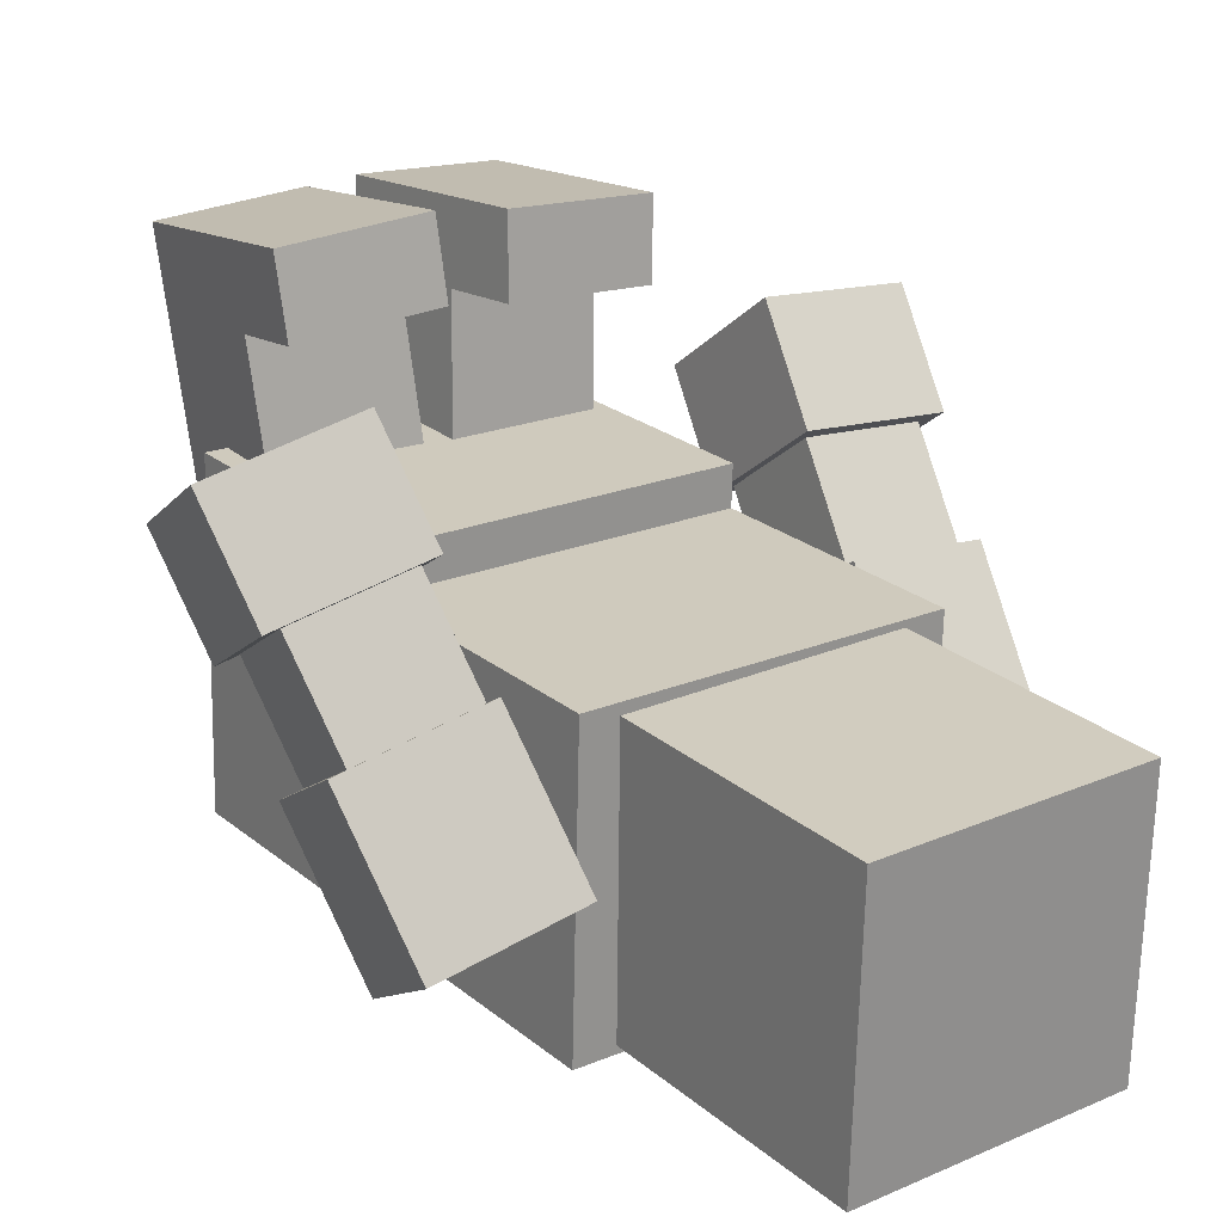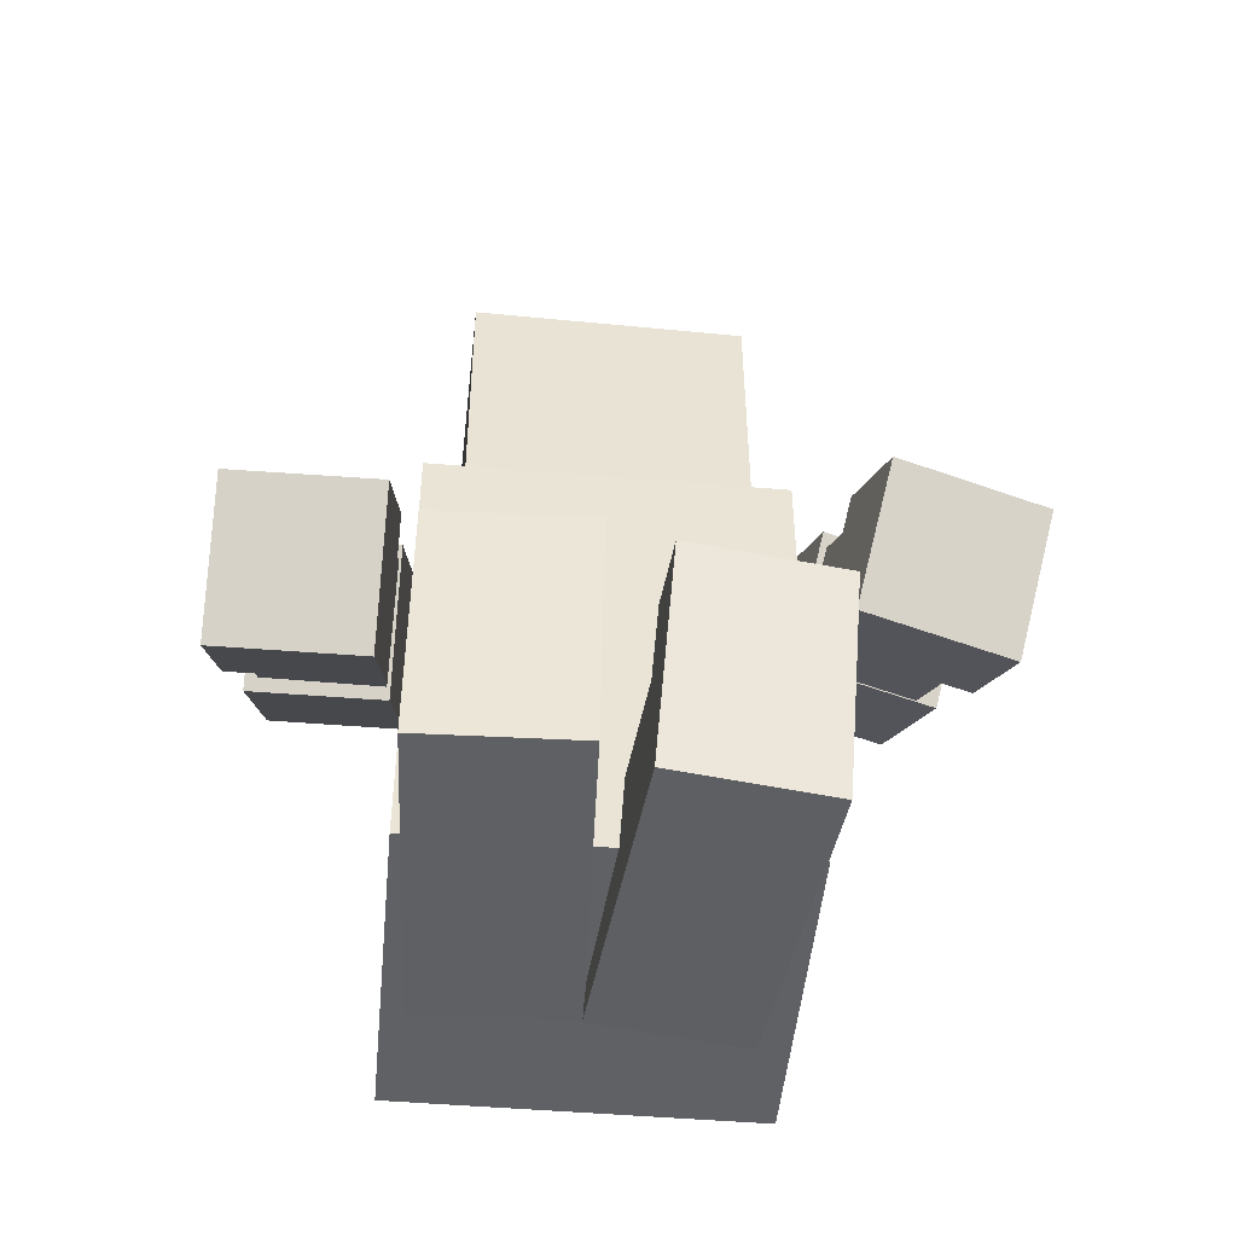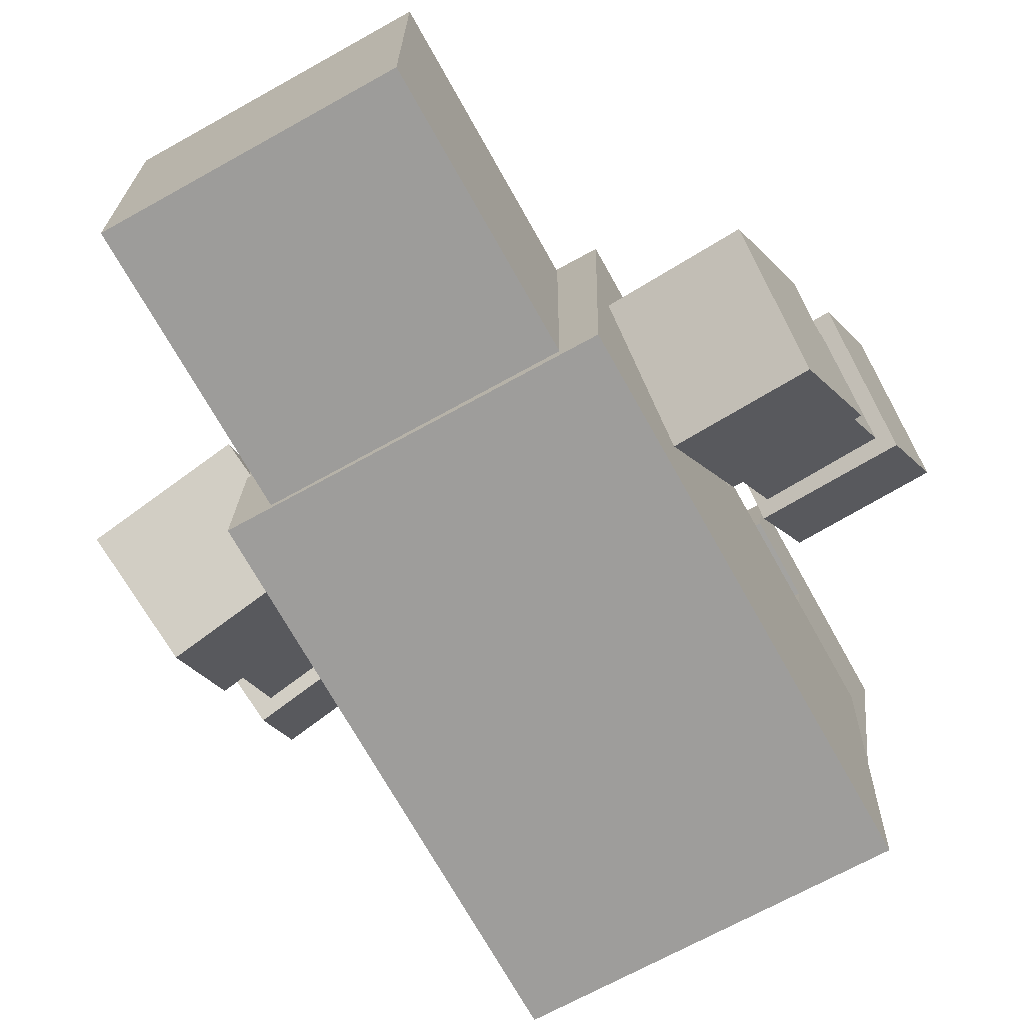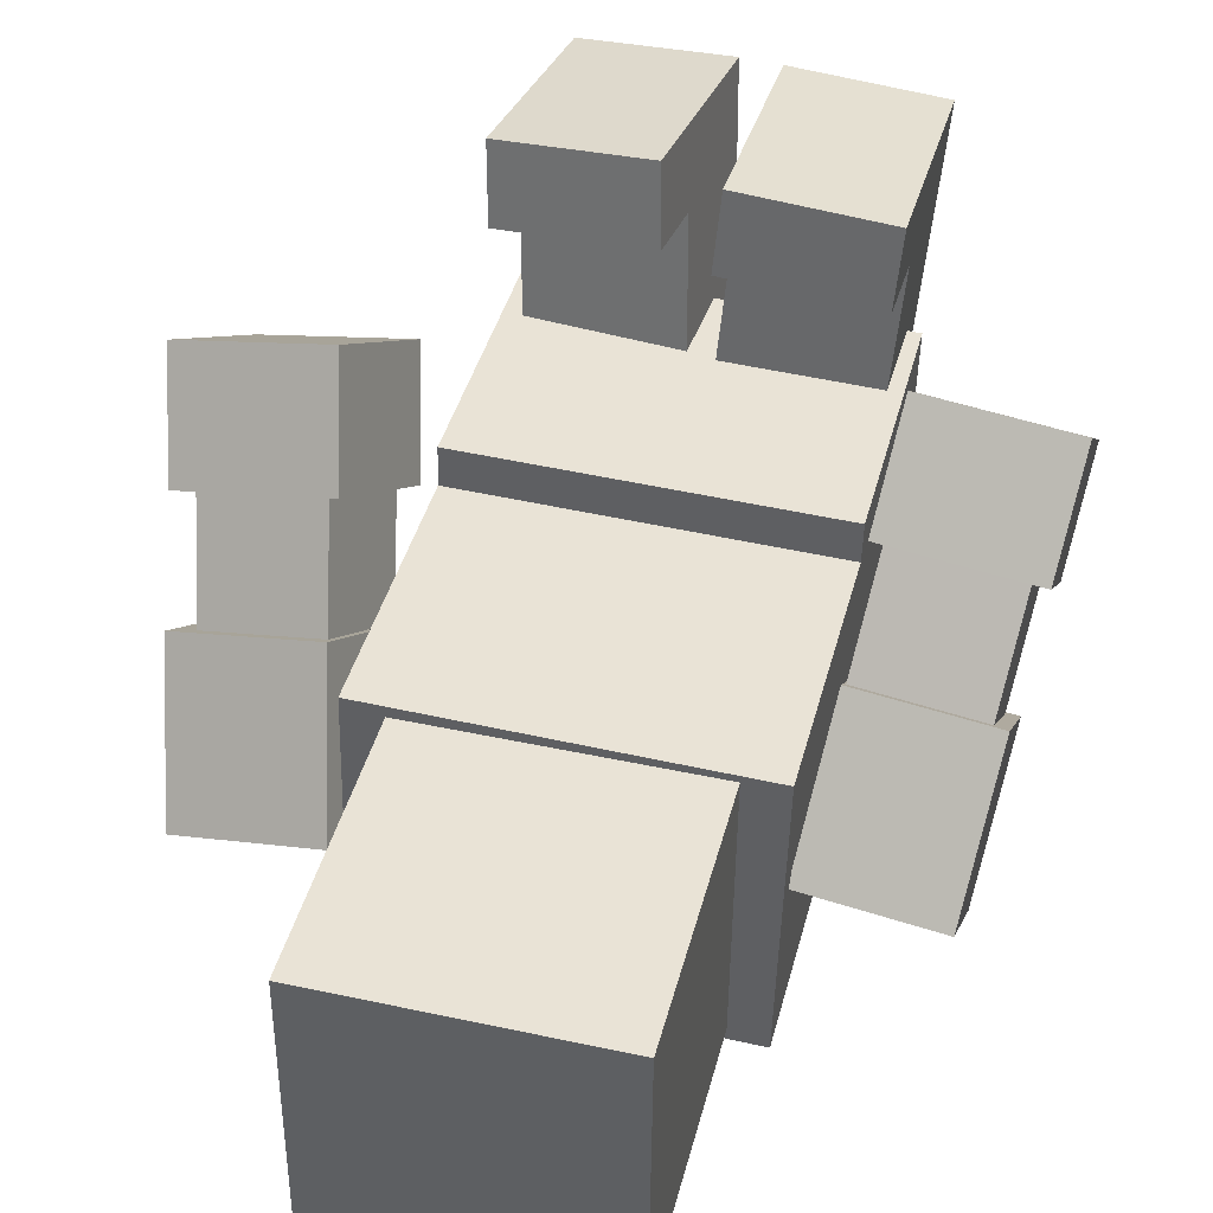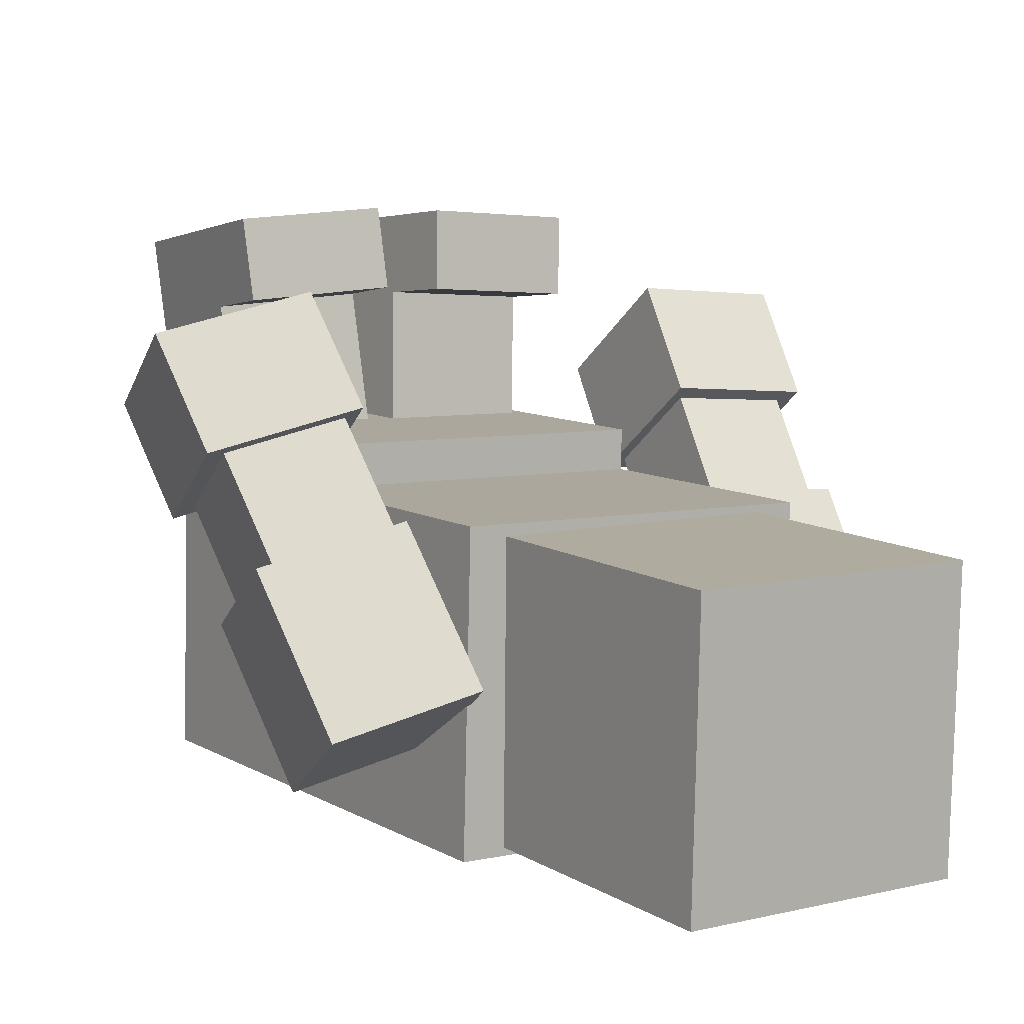
<metadata>
{"format":"obj","ext":"obj","renderer":"f3d","projection":"perspective","resolution":1024,"background":"white","views":[{"elev":23.5,"azim":143.2,"up":"+Z"},{"elev":-48.9,"azim":-6.9,"up":"+Y"},{"elev":-71.4,"azim":-150.8,"up":"+Z"},{"elev":41.0,"azim":-165.7,"up":"+Z"},{"elev":9.0,"azim":146.1,"up":"+Z"}]}
</metadata>
<code>
g Enemy9_mesh
v -0.3165 -0.3571 -3.635
v 0.4849 -0.3566 -4.268
v -0.2992 -0.3571 -4.289
v 0.4675 -0.3566 -3.615
v -0.3172 0.8194 -3.635
v 0.4842 0.8199 -4.268
v 0.4668 0.8199 -3.615
v -0.2999 0.8194 -4.289
v -0.3192 0.2311 -3.546
v 0.4652 -0.3567 -3.526
v -0.3189 -0.3571 -3.546
v 0.4648 0.2316 -3.526
v 0.4842 0.8199 -4.268
v 0.4672 0.2316 -3.615
v 0.4668 0.8199 -3.615
v 0.4675 -0.3566 -3.615
v 0.4849 -0.3566 -4.268
v 0.4849 -0.3566 -4.268
v -0.2999 0.8194 -4.289
v -0.2992 -0.3571 -4.289
v 0.4842 0.8199 -4.268
v -0.2992 -0.3571 -4.289
v -0.3169 0.2311 -3.635
v -0.3165 -0.3571 -3.635
v -0.3172 0.8194 -3.635
v -0.2999 0.8194 -4.289
v -0.3169 0.2311 -3.635
v 0.4668 0.8199 -3.615
v 0.4672 0.2316 -3.615
v -0.3172 0.8194 -3.635
v 0.4652 -0.3567 -3.526
v -0.3165 -0.3571 -3.635
v -0.3189 -0.3571 -3.546
v 0.4675 -0.3566 -3.615
v 0.4648 0.2316 -3.526
v 0.4675 -0.3566 -3.615
v 0.4652 -0.3567 -3.526
v 0.4672 0.2316 -3.615
v -0.3192 0.2311 -3.546
v 0.4672 0.2316 -3.615
v 0.4648 0.2316 -3.526
v -0.3169 0.2311 -3.635
v -0.3189 -0.3571 -3.546
v -0.3169 0.2311 -3.635
v -0.3192 0.2311 -3.546
v -0.3165 -0.3571 -3.635
v 0.5908 0.4291 -3.28
v 0.7981 0.1884 -3.469
v 0.5432 0.2108 -3.415
v 0.8458 0.4066 -3.333
v 0.492 0.8557 -3.93
v 0.6993 0.6151 -4.12
v 0.747 0.8333 -3.984
v 0.4444 0.6375 -4.066
v 0.5908 0.4291 -3.28
v 0.747 0.8333 -3.984
v 0.8458 0.4066 -3.333
v 0.492 0.8557 -3.93
v 0.8458 0.4066 -3.333
v 0.6993 0.6151 -4.12
v 0.7981 0.1884 -3.469
v 0.747 0.8333 -3.984
v 0.7981 0.1884 -3.469
v 0.4444 0.6375 -4.066
v 0.5432 0.2108 -3.415
v 0.6993 0.6151 -4.12
v 0.5432 0.2108 -3.415
v 0.492 0.8557 -3.93
v 0.5908 0.4291 -3.28
v 0.4444 0.6375 -4.066
v 0.5415 0.5526 -3.409
v 0.8094 0.2578 -3.643
v 0.8675 0.5239 -3.478
v 0.4834 0.2865 -3.575
v 0.5746 0.4096 -3.191
v 0.8425 0.1147 -3.425
v 0.5165 0.1434 -3.357
v 0.9006 0.3809 -3.259
v 0.9006 0.3809 -3.259
v 0.8094 0.2578 -3.643
v 0.8425 0.1147 -3.425
v 0.8675 0.5239 -3.478
v 0.5746 0.4096 -3.191
v 0.8675 0.5239 -3.478
v 0.9006 0.3809 -3.259
v 0.5415 0.5526 -3.409
v 0.5165 0.1434 -3.357
v 0.5415 0.5526 -3.409
v 0.5746 0.4096 -3.191
v 0.4834 0.2865 -3.575
v 0.8425 0.1147 -3.425
v 0.4834 0.2865 -3.575
v 0.5165 0.1434 -3.357
v 0.8094 0.2578 -3.643
v 0.4826 0.8884 -3.917
v 0.7424 0.6136 -4.137
v 0.7963 0.8608 -3.983
v 0.4286 0.6412 -4.071
v 0.5284 0.6904 -3.615
v 0.7882 0.4156 -3.835
v 0.4744 0.4432 -3.769
v 0.8422 0.6628 -3.681
v 0.8422 0.6628 -3.681
v 0.7424 0.6136 -4.137
v 0.7882 0.4156 -3.835
v 0.7963 0.8608 -3.983
v 0.5284 0.6904 -3.615
v 0.7963 0.8608 -3.983
v 0.8422 0.6628 -3.681
v 0.4826 0.8884 -3.917
v 0.4744 0.4432 -3.769
v 0.4826 0.8884 -3.917
v 0.5284 0.6904 -3.615
v 0.4286 0.6412 -4.071
v 0.7882 0.4156 -3.835
v 0.4286 0.6412 -4.071
v 0.4744 0.4432 -3.769
v 0.7424 0.6136 -4.137
v -0.6522 0.2806 -3.343
v -0.393 0.05656 -3.482
v -0.6531 0.07347 -3.503
v -0.3921 0.2637 -3.323
v -0.5725 0.7566 -3.961
v -0.3134 0.5326 -4.101
v -0.3125 0.7397 -3.941
v -0.5735 0.5495 -4.121
v -0.6522 0.2806 -3.343
v -0.3125 0.7397 -3.941
v -0.3921 0.2637 -3.323
v -0.5725 0.7566 -3.961
v -0.3921 0.2637 -3.323
v -0.3134 0.5326 -4.101
v -0.393 0.05656 -3.482
v -0.3125 0.7397 -3.941
v -0.393 0.05656 -3.482
v -0.5735 0.5495 -4.121
v -0.6531 0.07347 -3.503
v -0.3134 0.5326 -4.101
v -0.6531 0.07347 -3.503
v -0.5725 0.7566 -3.961
v -0.6522 0.2806 -3.343
v -0.5735 0.5495 -4.121
v -0.6666 0.1567 -3.67
v -0.3514 0.4035 -3.439
v -0.6686 0.4217 -3.466
v -0.3494 0.1385 -3.643
v -0.6933 -0.002911 -3.463
v -0.3781 0.2439 -3.232
v -0.3761 -0.02113 -3.436
v -0.6953 0.2621 -3.259
v -0.6666 0.1567 -3.67
v -0.3761 -0.02113 -3.436
v -0.3494 0.1385 -3.643
v -0.6933 -0.002911 -3.463
v -0.3494 0.1385 -3.643
v -0.3781 0.2439 -3.232
v -0.3514 0.4035 -3.439
v -0.3761 -0.02113 -3.436
v -0.3514 0.4035 -3.439
v -0.6953 0.2621 -3.259
v -0.6686 0.4217 -3.466
v -0.3781 0.2439 -3.232
v -0.6686 0.4217 -3.466
v -0.6933 -0.002911 -3.463
v -0.6666 0.1567 -3.67
v -0.6953 0.2621 -3.259
v -0.3065 0.7713 -3.928
v -0.5992 0.5332 -4.149
v -0.3045 0.5163 -4.124
v -0.6012 0.7883 -3.953
v -0.3434 0.5505 -3.641
v -0.6362 0.3123 -3.863
v -0.6381 0.5674 -3.666
v -0.3415 0.2954 -3.838
v -0.3065 0.7713 -3.928
v -0.6381 0.5674 -3.666
v -0.6012 0.7883 -3.953
v -0.3434 0.5505 -3.641
v -0.6012 0.7883 -3.953
v -0.6362 0.3123 -3.863
v -0.5992 0.5332 -4.149
v -0.6381 0.5674 -3.666
v -0.5992 0.5332 -4.149
v -0.3415 0.2954 -3.838
v -0.3045 0.5163 -4.124
v -0.6362 0.3123 -3.863
v -0.3045 0.5163 -4.124
v -0.3434 0.5505 -3.641
v -0.3065 0.7713 -3.928
v -0.3415 0.2954 -3.838
v -0.2271 0.8112 -3.648
v 0.3919 0.8009 -4.253
v -0.2203 0.8006 -4.26
v 0.3851 0.8115 -3.641
v -0.2273 1.423 -3.658
v 0.3917 1.413 -4.264
v 0.3849 1.424 -3.651
v -0.2205 1.413 -4.27
v -0.2271 0.8112 -3.648
v 0.3849 1.424 -3.651
v 0.3851 0.8115 -3.641
v -0.2273 1.423 -3.658
v 0.3851 0.8115 -3.641
v 0.3917 1.413 -4.264
v 0.3919 0.8009 -4.253
v 0.3849 1.424 -3.651
v 0.3919 0.8009 -4.253
v -0.2205 1.413 -4.27
v -0.2203 0.8006 -4.26
v 0.3917 1.413 -4.264
v -0.2203 0.8006 -4.26
v -0.2273 1.423 -3.658
v -0.2271 0.8112 -3.648
v -0.2205 1.413 -4.27
v -0.3205 -0.2052 -3.103
v 0.004132 -0.5341 -3.111
v -0.3218 -0.5304 -3.136
v 0.005348 -0.2089 -3.079
v -0.2616 -0.1283 -3.882
v 0.06302 -0.4572 -3.89
v 0.06425 -0.132 -3.857
v -0.2629 -0.4536 -3.914
v -0.3068 -0.0007973 -3.257
v 0.006071 -0.02147 -3.06
v -0.3198 -0.01782 -3.085
v 0.0191 -0.004444 -3.233
v 0.0184 -0.1919 -3.251
v 0.004132 -0.5341 -3.111
v 0.005348 -0.2089 -3.079
v 0.01716 -0.5171 -3.284
v 0.06302 -0.4572 -3.89
v 0.06425 -0.132 -3.857
v 0.01716 -0.5171 -3.284
v -0.3218 -0.5304 -3.136
v 0.004132 -0.5341 -3.111
v -0.3087 -0.5134 -3.308
v -0.2629 -0.4536 -3.914
v 0.06302 -0.4572 -3.89
v -0.3087 -0.5134 -3.308
v -0.3205 -0.2052 -3.103
v -0.3218 -0.5304 -3.136
v -0.3075 -0.1882 -3.276
v -0.3087 -0.5134 -3.308
v -0.2616 -0.1283 -3.882
v -0.2629 -0.4536 -3.914
v -0.3075 -0.1882 -3.276
v 0.06425 -0.132 -3.857
v 0.0184 -0.1919 -3.251
v -0.2616 -0.1283 -3.882
v 0.006071 -0.02147 -3.06
v -0.3205 -0.2052 -3.103
v -0.3198 -0.01782 -3.085
v 0.005348 -0.2089 -3.079
v 0.0191 -0.004444 -3.233
v 0.005348 -0.2089 -3.079
v 0.006071 -0.02147 -3.06
v 0.0184 -0.1919 -3.251
v -0.3068 -0.0007973 -3.257
v 0.0184 -0.1919 -3.251
v 0.0191 -0.004444 -3.233
v -0.3075 -0.1882 -3.276
v -0.3198 -0.01782 -3.085
v -0.3075 -0.1882 -3.276
v -0.3068 -0.0007973 -3.257
v -0.3205 -0.2052 -3.103
v 0.1173 -0.2446 -3.079
v 0.4216 -0.5864 -3.144
v 0.09581 -0.5671 -3.127
v 0.4431 -0.2638 -3.096
v 0.08467 -0.1275 -3.854
v 0.389 -0.4694 -3.919
v 0.4105 -0.1468 -3.871
v 0.06316 -0.4501 -3.902
v 0.1215 -0.04635 -3.227
v 0.4546 -0.09183 -3.07
v 0.1288 -0.07257 -3.054
v 0.4473 -0.06561 -3.244
v 0.4358 -0.2376 -3.269
v 0.4216 -0.5864 -3.144
v 0.4431 -0.2638 -3.096
v 0.4143 -0.5602 -3.317
v 0.389 -0.4694 -3.919
v 0.4105 -0.1468 -3.871
v 0.4143 -0.5602 -3.317
v 0.09581 -0.5671 -3.127
v 0.4216 -0.5864 -3.144
v 0.08848 -0.5409 -3.301
v 0.06316 -0.4501 -3.902
v 0.389 -0.4694 -3.919
v 0.08848 -0.5409 -3.301
v 0.1173 -0.2446 -3.079
v 0.09581 -0.5671 -3.127
v 0.11 -0.2183 -3.253
v 0.08467 -0.1275 -3.854
v 0.06316 -0.4501 -3.902
v 0.11 -0.2183 -3.253
v 0.4105 -0.1468 -3.871
v 0.4358 -0.2376 -3.269
v 0.08467 -0.1275 -3.854
v 0.4546 -0.09183 -3.07
v 0.1173 -0.2446 -3.079
v 0.1288 -0.07257 -3.054
v 0.4431 -0.2638 -3.096
v 0.4473 -0.06561 -3.244
v 0.4431 -0.2638 -3.096
v 0.4546 -0.09183 -3.07
v 0.4358 -0.2376 -3.269
v 0.1215 -0.04635 -3.227
v 0.4358 -0.2376 -3.269
v 0.4473 -0.06561 -3.244
v 0.11 -0.2183 -3.253
v 0.1288 -0.07257 -3.054
v 0.11 -0.2183 -3.253
v 0.1215 -0.04635 -3.227
v 0.1173 -0.2446 -3.079
g Enemy9_mesh_0
f 3 2 1
f 4 1 2
f 7 6 5
f 8 5 6
f 11 10 9
f 12 9 10
f 15 14 13
f 14 16 13
f 16 17 13
f 20 19 18
f 21 18 19
f 24 23 22
f 23 25 22
f 25 26 22
f 29 28 27
f 30 27 28
f 33 32 31
f 34 31 32
f 37 36 35
f 38 35 36
f 41 40 39
f 42 39 40
f 45 44 43
f 46 43 44
f 49 48 47
f 50 47 48
f 53 52 51
f 54 51 52
f 57 56 55
f 58 55 56
f 61 60 59
f 62 59 60
f 65 64 63
f 66 63 64
f 69 68 67
f 70 67 68
f 73 72 71
f 74 71 72
f 77 76 75
f 78 75 76
f 81 80 79
f 82 79 80
f 85 84 83
f 86 83 84
f 89 88 87
f 90 87 88
f 93 92 91
f 94 91 92
f 97 96 95
f 98 95 96
f 101 100 99
f 102 99 100
f 105 104 103
f 106 103 104
f 109 108 107
f 110 107 108
f 113 112 111
f 114 111 112
f 117 116 115
f 118 115 116
f 121 120 119
f 122 119 120
f 125 124 123
f 126 123 124
f 129 128 127
f 130 127 128
f 133 132 131
f 134 131 132
f 137 136 135
f 138 135 136
f 141 140 139
f 142 139 140
f 145 144 143
f 146 143 144
f 149 148 147
f 150 147 148
f 153 152 151
f 154 151 152
f 157 156 155
f 158 155 156
f 161 160 159
f 162 159 160
f 165 164 163
f 166 163 164
f 169 168 167
f 170 167 168
f 173 172 171
f 174 171 172
f 177 176 175
f 178 175 176
f 181 180 179
f 182 179 180
f 185 184 183
f 186 183 184
f 189 188 187
f 190 187 188
f 193 192 191
f 194 191 192
f 197 196 195
f 198 195 196
f 201 200 199
f 202 199 200
f 205 204 203
f 206 203 204
f 209 208 207
f 210 207 208
f 213 212 211
f 214 211 212
f 217 216 215
f 218 215 216
f 221 220 219
f 222 219 220
f 225 224 223
f 226 223 224
f 229 228 227
f 230 227 228
f 230 231 227
f 232 227 231
f 235 234 233
f 236 233 234
f 236 237 233
f 238 233 237
f 241 240 239
f 242 239 240
f 242 244 243
f 245 243 244
f 248 247 246
f 249 246 247
f 252 251 250
f 253 250 251
f 256 255 254
f 257 254 255
f 260 259 258
f 261 258 259
f 264 263 262
f 265 262 263
f 268 267 266
f 269 266 267
f 272 271 270
f 273 270 271
f 276 275 274
f 277 274 275
f 280 279 278
f 281 278 279
f 281 282 278
f 283 278 282
f 286 285 284
f 287 284 285
f 287 288 284
f 289 284 288
f 292 291 290
f 293 290 291
f 293 294 290
f 295 290 294
f 298 297 296
f 299 296 297
f 302 301 300
f 303 300 301
f 306 305 304
f 307 304 305
f 310 309 308
f 311 308 309
f 314 313 312
f 315 312 313

</code>
